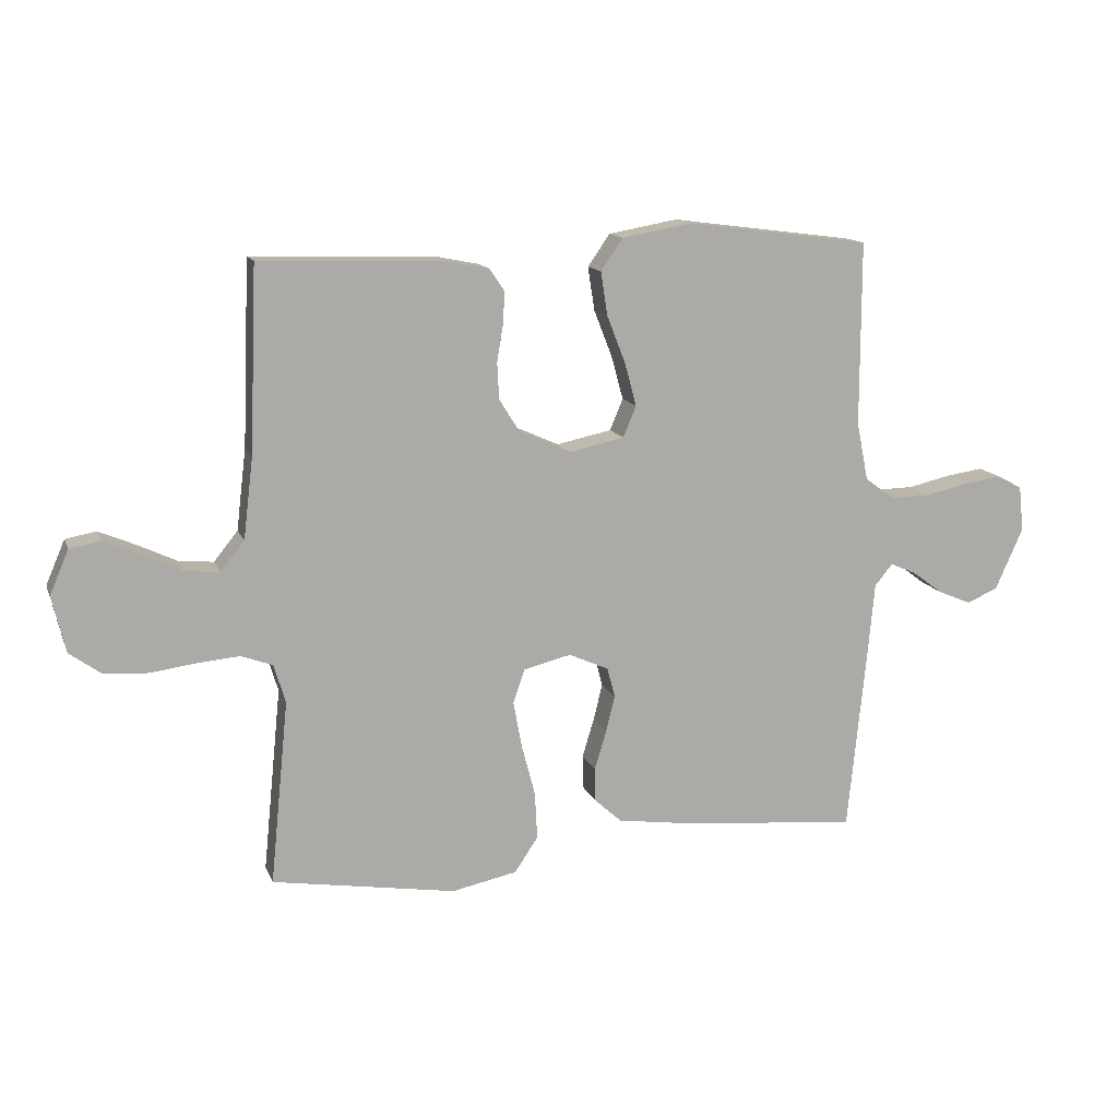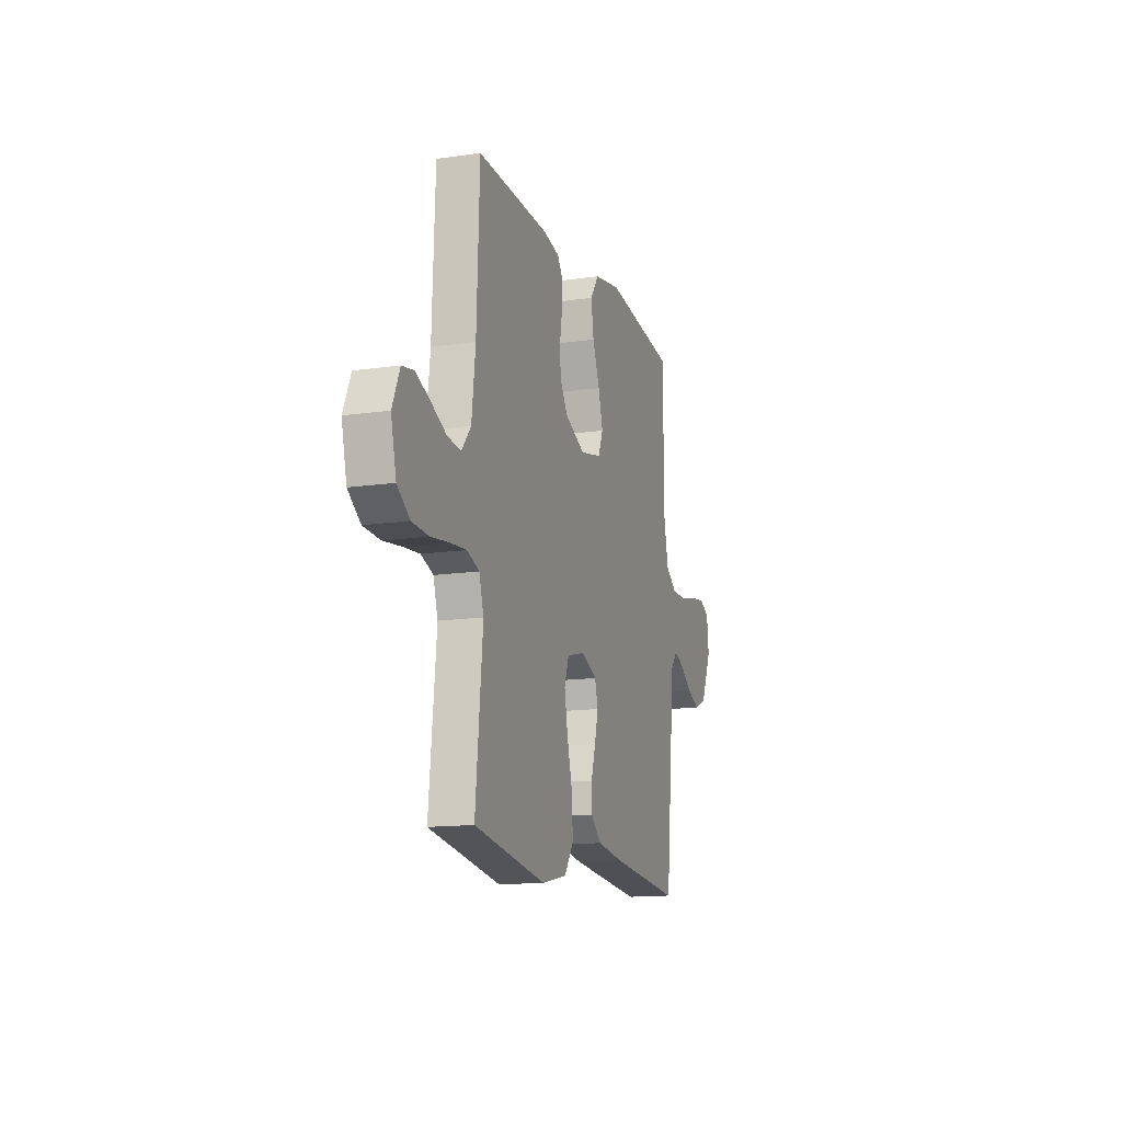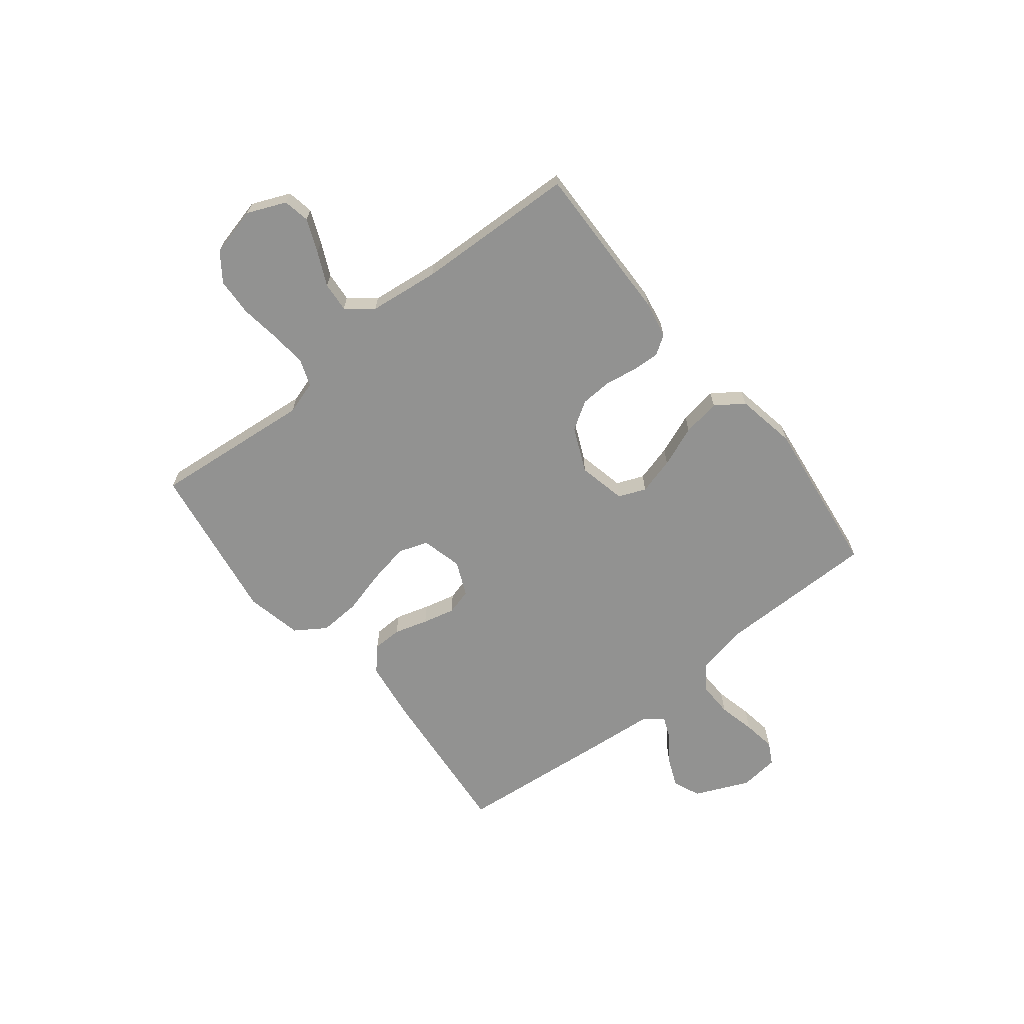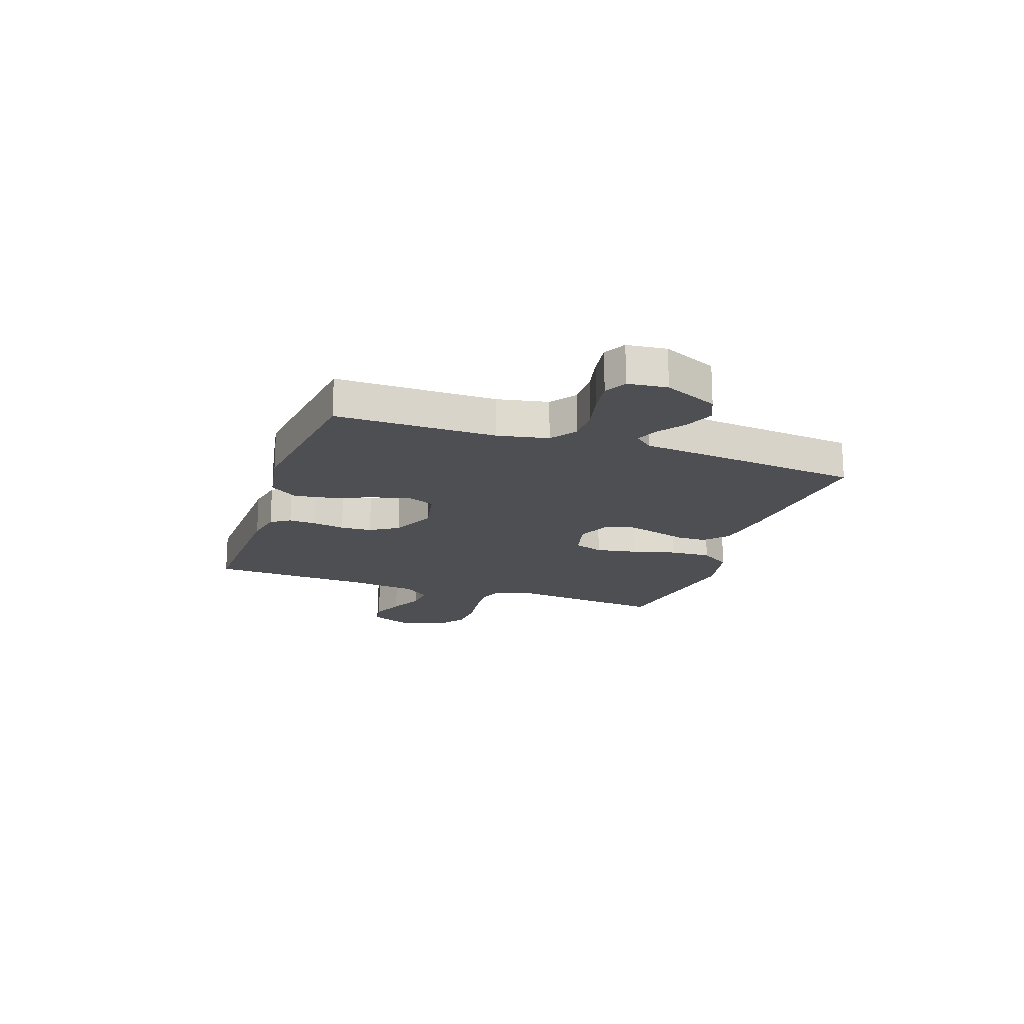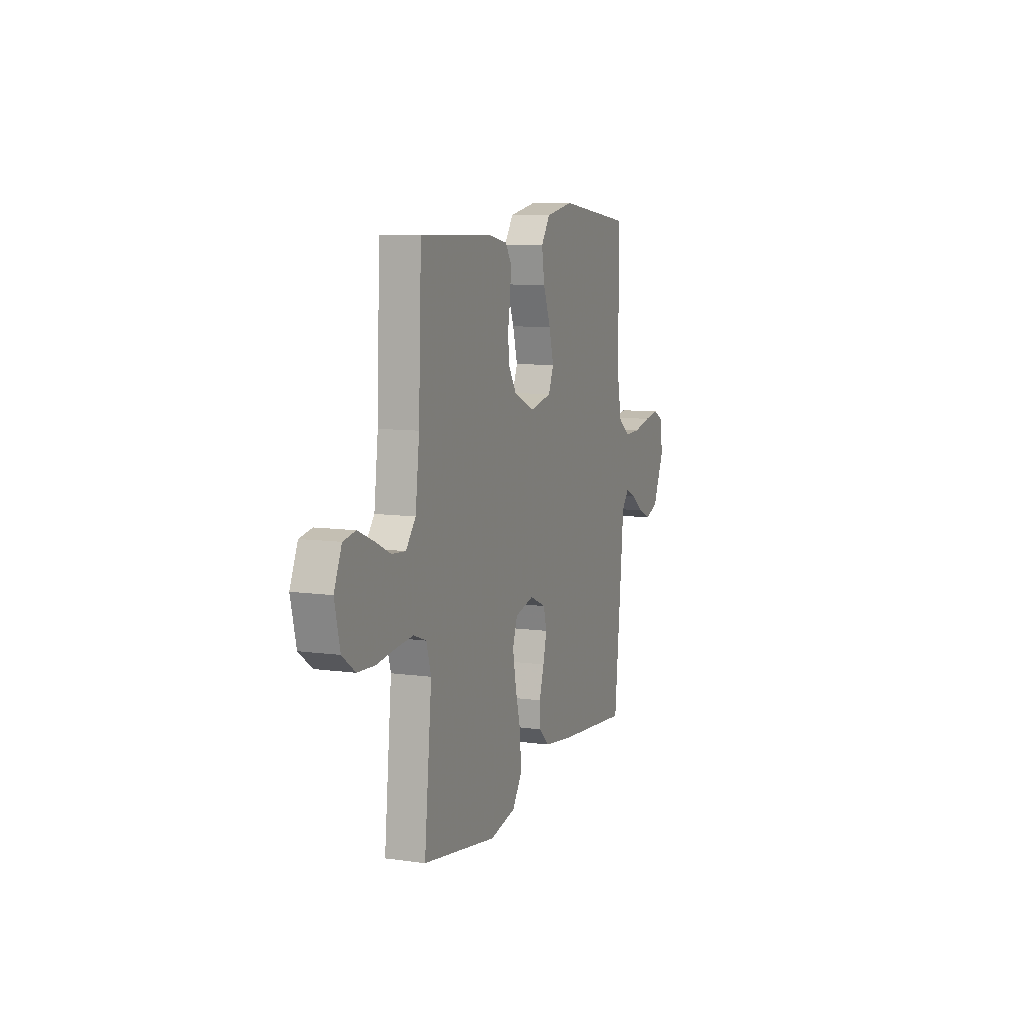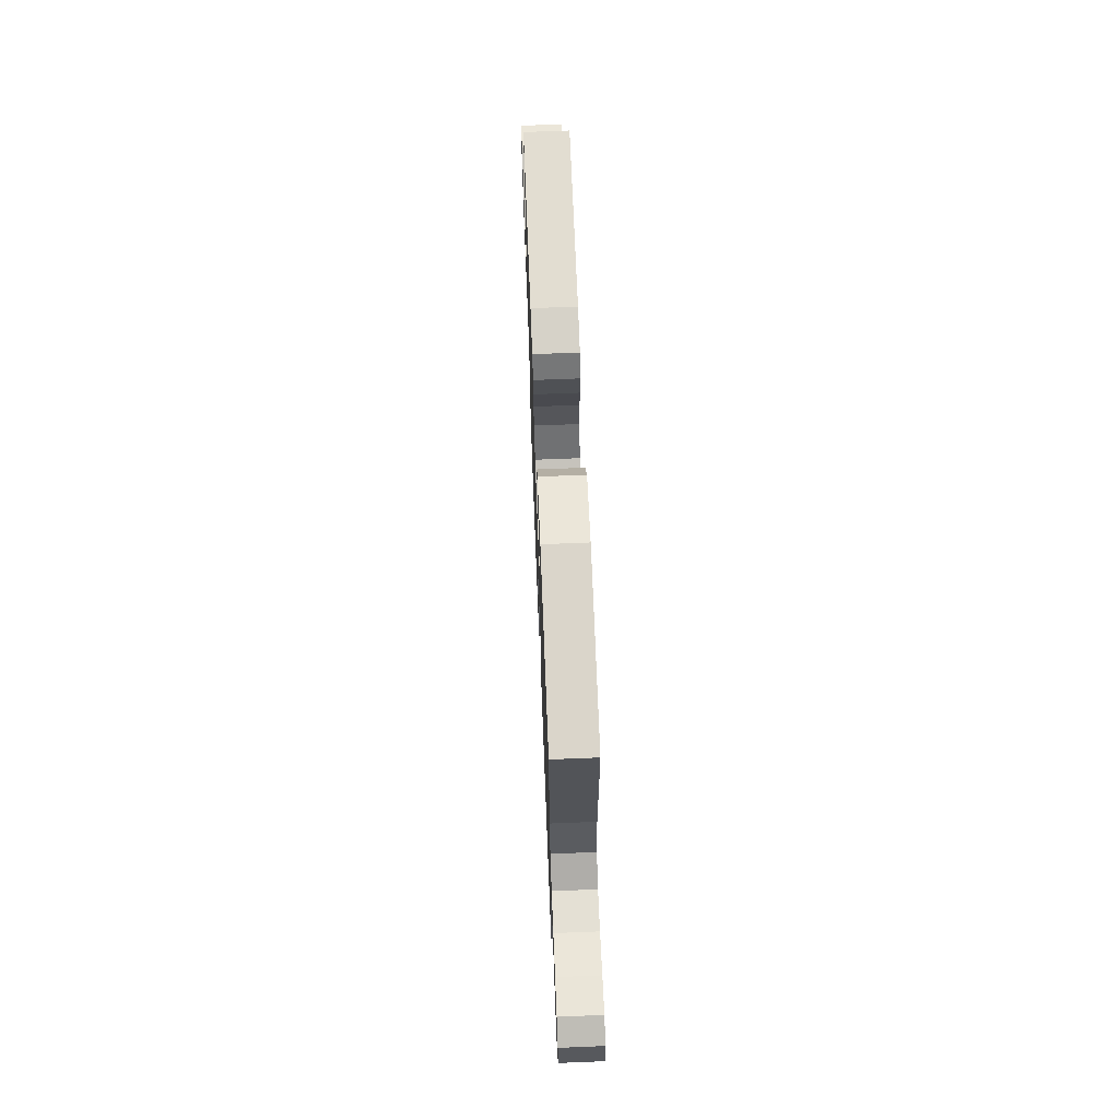
<metadata>
{"format":"obj","ext":"obj","renderer":"f3d","projection":"perspective","resolution":1024,"background":"white","views":[{"elev":13.4,"azim":-16.4,"up":"+Z"},{"elev":-14.0,"azim":-71.9,"up":"+Z"},{"elev":-66.2,"azim":-51.3,"up":"+Y"},{"elev":-18.1,"azim":71.0,"up":"+Y"},{"elev":9.1,"azim":-69.5,"up":"+Z"},{"elev":66.9,"azim":87.7,"up":"+Z"}]}
</metadata>
<code>
v 0.5 0.07 0.5
v 0.5 0.07 0.2
v 0.519 0.07 0.105
v 0.567 0.07 0.07
v 0.632 0.07 0.071
v 0.702 0.07 0.087
v 0.763 0.07 0.096
v 0.804 0.07 0.074
v 0.812 0.07 0
v 0.767 0.07 -0.101
v 0.716 0.07 -0.123
v 0.662 0.07 -0.1
v 0.612 0.07 -0.063
v 0.57 0.07 -0.045
v 0.541 0.07 -0.08
v 0.53 0.07 -0.2
v 0.5 0.07 -0.5
v 0.2 0.07 -0.471
v 0.089 0.07 -0.455
v 0.045 0.07 -0.415
v 0.044 0.07 -0.36
v 0.063 0.07 -0.297
v 0.078 0.07 -0.237
v 0.065 0.07 -0.188
v 0 0.07 -0.159
v -0.077 0.07 -0.178
v -0.096 0.07 -0.233
v -0.082 0.07 -0.309
v -0.06 0.07 -0.393
v -0.056 0.07 -0.47
v -0.094 0.07 -0.527
v -0.2 0.07 -0.549
v -0.5 0.07 -0.5
v -0.47 0.07 -0.2
v -0.489 0.07 -0.137
v -0.54 0.07 -0.118
v -0.608 0.07 -0.124
v -0.684 0.07 -0.134
v -0.754 0.07 -0.13
v -0.806 0.07 -0.092
v -0.828 0.07 0
v -0.797 0.07 0.072
v -0.747 0.07 0.081
v -0.686 0.07 0.055
v -0.623 0.07 0.025
v -0.567 0.07 0.02
v -0.528 0.07 0.068
v -0.512 0.07 0.2
v -0.5 0.07 0.5
v -0.2 0.07 0.491
v -0.131 0.07 0.477
v -0.107 0.07 0.441
v -0.11 0.07 0.389
v -0.12 0.07 0.329
v -0.117 0.07 0.27
v -0.084 0.07 0.217
v 0 0.07 0.179
v 0.09 0.07 0.198
v 0.111 0.07 0.249
v 0.092 0.07 0.319
v 0.062 0.07 0.396
v 0.051 0.07 0.467
v 0.087 0.07 0.519
v 0.2 0.07 0.539
v 0.5 0 0.5
v 0.5 0 0.2
v 0.519 0 0.105
v 0.567 0 0.07
v 0.632 0 0.071
v 0.702 0 0.087
v 0.763 0 0.096
v 0.804 0 0.074
v 0.812 0 0
v 0.767 0 -0.101
v 0.716 0 -0.123
v 0.662 0 -0.1
v 0.612 0 -0.063
v 0.57 0 -0.045
v 0.541 0 -0.08
v 0.53 0 -0.2
v 0.5 0 -0.5
v 0.2 0 -0.471
v 0.089 0 -0.455
v 0.045 0 -0.415
v 0.044 0 -0.36
v 0.063 0 -0.297
v 0.078 0 -0.237
v 0.065 0 -0.188
v 0 0 -0.159
v -0.077 0 -0.178
v -0.096 0 -0.233
v -0.082 0 -0.309
v -0.06 0 -0.393
v -0.056 0 -0.47
v -0.094 0 -0.527
v -0.2 0 -0.549
v -0.5 0 -0.5
v -0.47 0 -0.2
v -0.489 0 -0.137
v -0.54 0 -0.118
v -0.608 0 -0.124
v -0.684 0 -0.134
v -0.754 0 -0.13
v -0.806 0 -0.092
v -0.828 0 0
v -0.797 0 0.072
v -0.747 0 0.081
v -0.686 0 0.055
v -0.623 0 0.025
v -0.567 0 0.02
v -0.528 0 0.068
v -0.512 0 0.2
v -0.5 0 0.5
v -0.2 0 0.491
v -0.131 0 0.477
v -0.107 0 0.441
v -0.11 0 0.389
v -0.12 0 0.329
v -0.117 0 0.27
v -0.084 0 0.217
v 0 0 0.179
v 0.09 0 0.198
v 0.111 0 0.249
v 0.092 0 0.319
v 0.062 0 0.396
v 0.051 0 0.467
v 0.087 0 0.519
v 0.2 0 0.539
f 64 1 2
f 63 64 2
f 62 63 2
f 61 62 2
f 60 61 2
f 59 60 2 3
f 58 59 3 4
f 57 58 4
f 52 53 54
f 51 52 54
f 50 51 54
f 49 50 54
f 48 49 54
f 47 48 54 55
f 46 47 55 56
f 43 44 45
f 42 43 45
f 41 42 45
f 40 41 45
f 39 40 45
f 38 39 45
f 37 38 45
f 36 37 45 46
f 46 56 57
f 36 46 57
f 35 36 57
f 32 33 34
f 31 32 34
f 30 31 34
f 29 30 34
f 28 29 34
f 27 28 34 35
f 20 21 22
f 19 20 22
f 18 19 22
f 17 18 22
f 16 17 22
f 15 16 22
f 14 15 22 23
f 11 12 13
f 10 11 13
f 9 10 13
f 8 9 13
f 7 8 13
f 6 7 13
f 5 6 13
f 4 5 13 14
f 14 23 24
f 4 14 24
f 57 4 24
f 26 27 35 57
f 57 24 25
f 25 26 57
f 66 65 128
f 66 128 127
f 66 127 126
f 66 126 125
f 66 125 124
f 67 66 124 123
f 68 67 123 122
f 68 122 121
f 118 117 116
f 118 116 115
f 118 115 114
f 118 114 113
f 118 113 112
f 119 118 112 111
f 120 119 111 110
f 109 108 107
f 109 107 106
f 109 106 105
f 109 105 104
f 109 104 103
f 109 103 102
f 109 102 101
f 110 109 101 100
f 121 120 110
f 121 110 100
f 121 100 99
f 98 97 96
f 98 96 95
f 98 95 94
f 98 94 93
f 98 93 92
f 99 98 92 91
f 86 85 84
f 86 84 83
f 86 83 82
f 86 82 81
f 86 81 80
f 86 80 79
f 87 86 79 78
f 77 76 75
f 77 75 74
f 77 74 73
f 77 73 72
f 77 72 71
f 77 71 70
f 77 70 69
f 78 77 69 68
f 88 87 78
f 88 78 68
f 88 68 121
f 121 99 91 90
f 89 88 121
f 121 90 89
f 1 65 66 2
f 2 66 67 3
f 3 67 68 4
f 4 68 69 5
f 5 69 70 6
f 6 70 71 7
f 7 71 72 8
f 8 72 73 9
f 9 73 74 10
f 10 74 75 11
f 11 75 76 12
f 12 76 77 13
f 13 77 78 14
f 14 78 79 15
f 15 79 80 16
f 16 80 81 17
f 17 81 82 18
f 18 82 83 19
f 19 83 84 20
f 20 84 85 21
f 21 85 86 22
f 22 86 87 23
f 23 87 88 24
f 24 88 89 25
f 25 89 90 26
f 26 90 91 27
f 27 91 92 28
f 28 92 93 29
f 29 93 94 30
f 30 94 95 31
f 31 95 96 32
f 32 96 97 33
f 33 97 98 34
f 34 98 99 35
f 35 99 100 36
f 36 100 101 37
f 37 101 102 38
f 38 102 103 39
f 39 103 104 40
f 40 104 105 41
f 41 105 106 42
f 42 106 107 43
f 43 107 108 44
f 44 108 109 45
f 45 109 110 46
f 46 110 111 47
f 47 111 112 48
f 48 112 113 49
f 49 113 114 50
f 50 114 115 51
f 51 115 116 52
f 52 116 117 53
f 53 117 118 54
f 54 118 119 55
f 55 119 120 56
f 56 120 121 57
f 57 121 122 58
f 58 122 123 59
f 59 123 124 60
f 60 124 125 61
f 61 125 126 62
f 62 126 127 63
f 63 127 128 64
f 64 128 65 1

</code>
